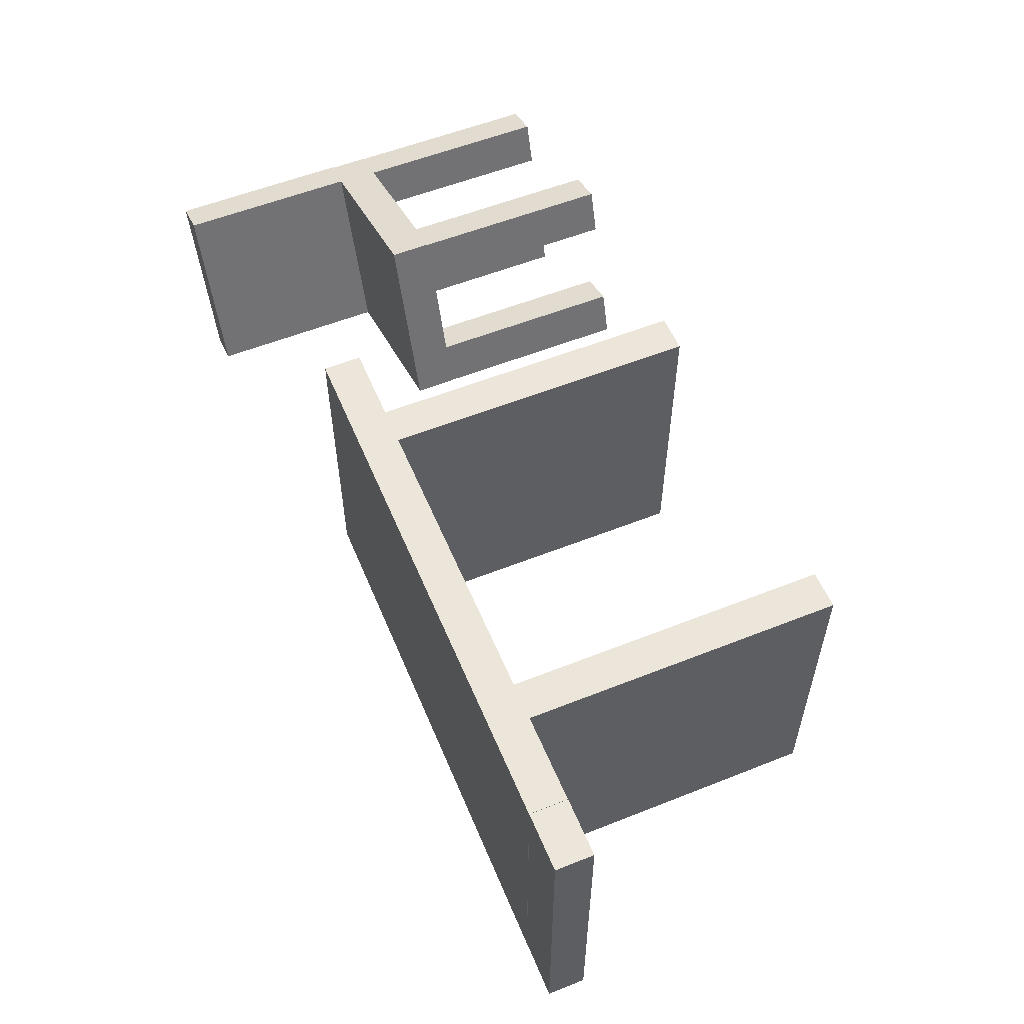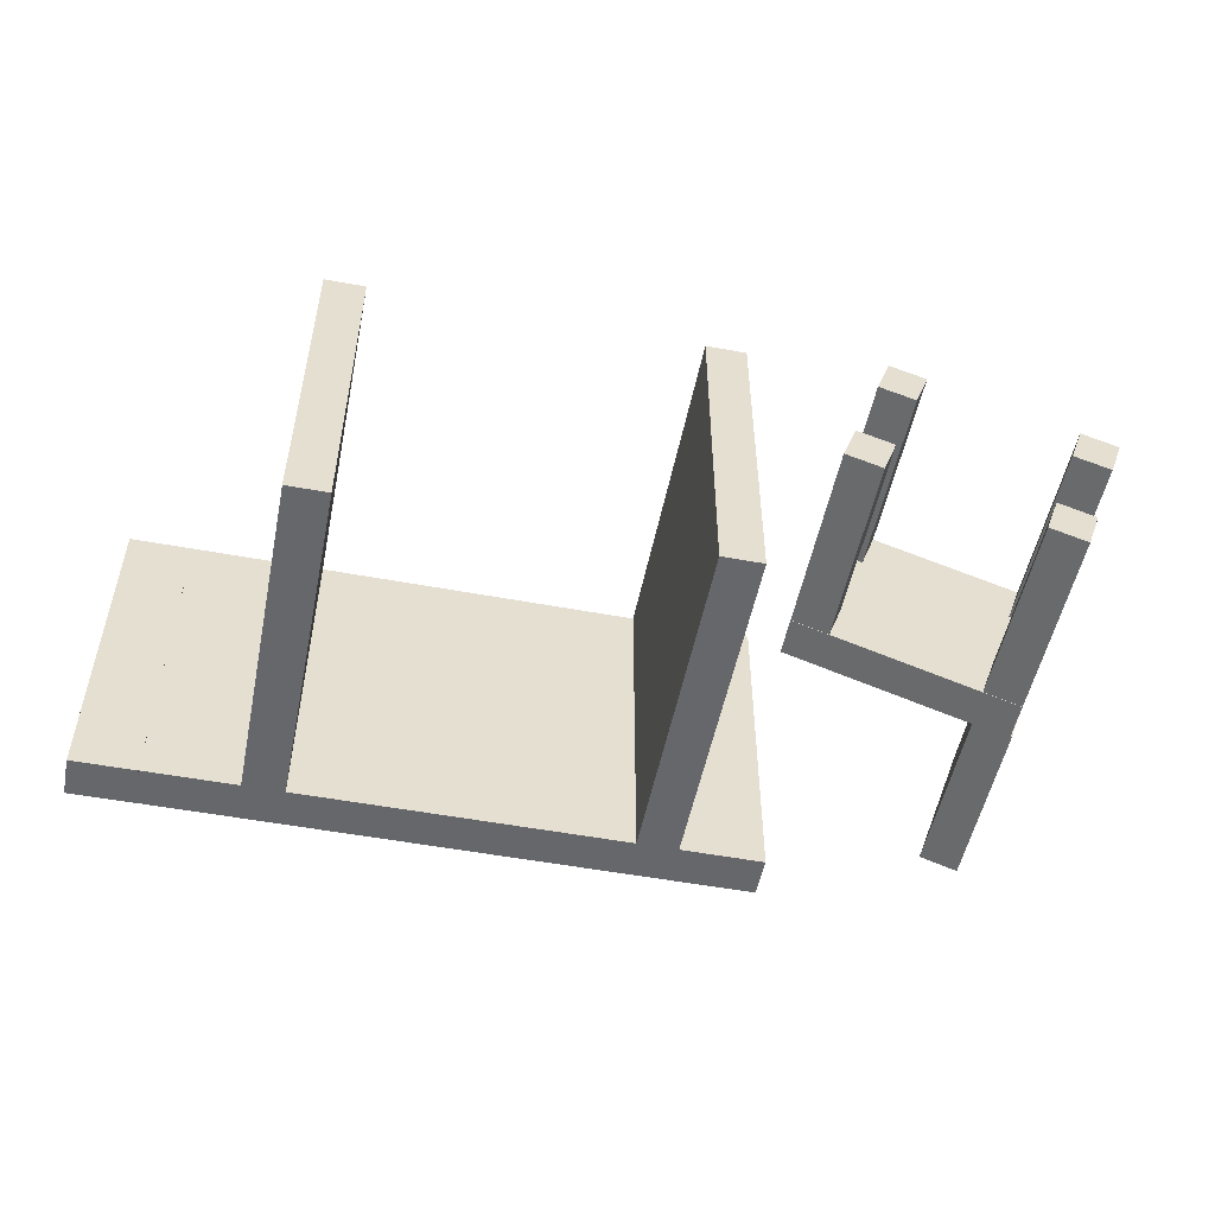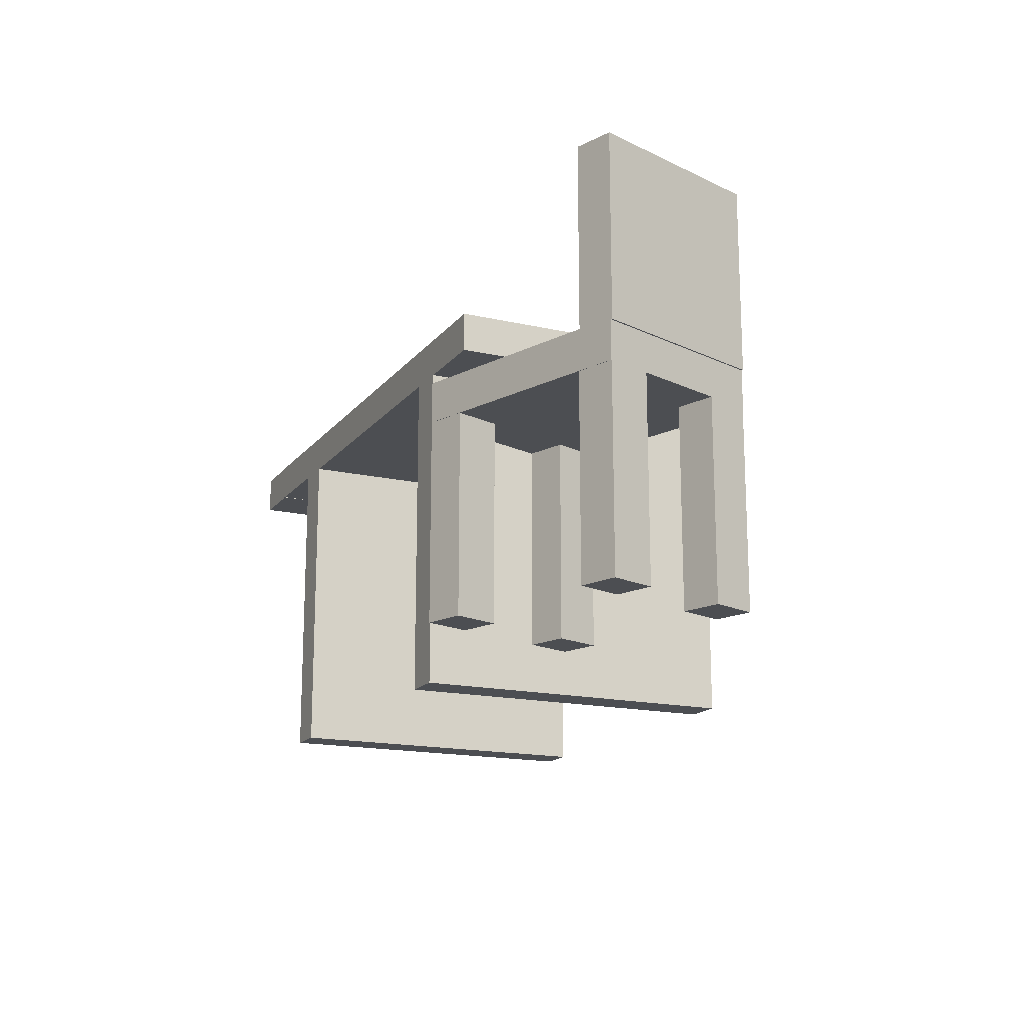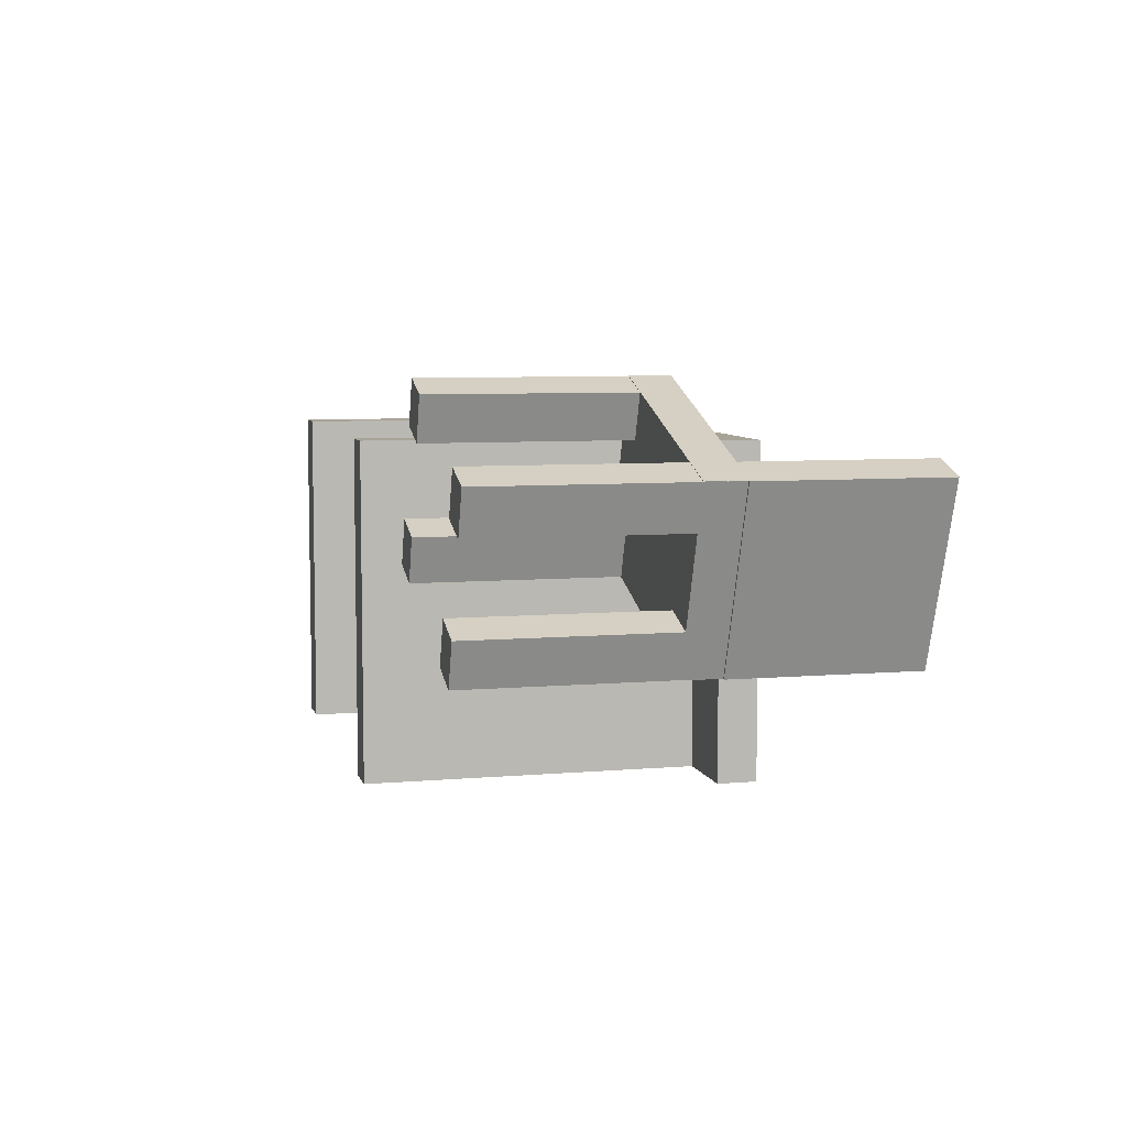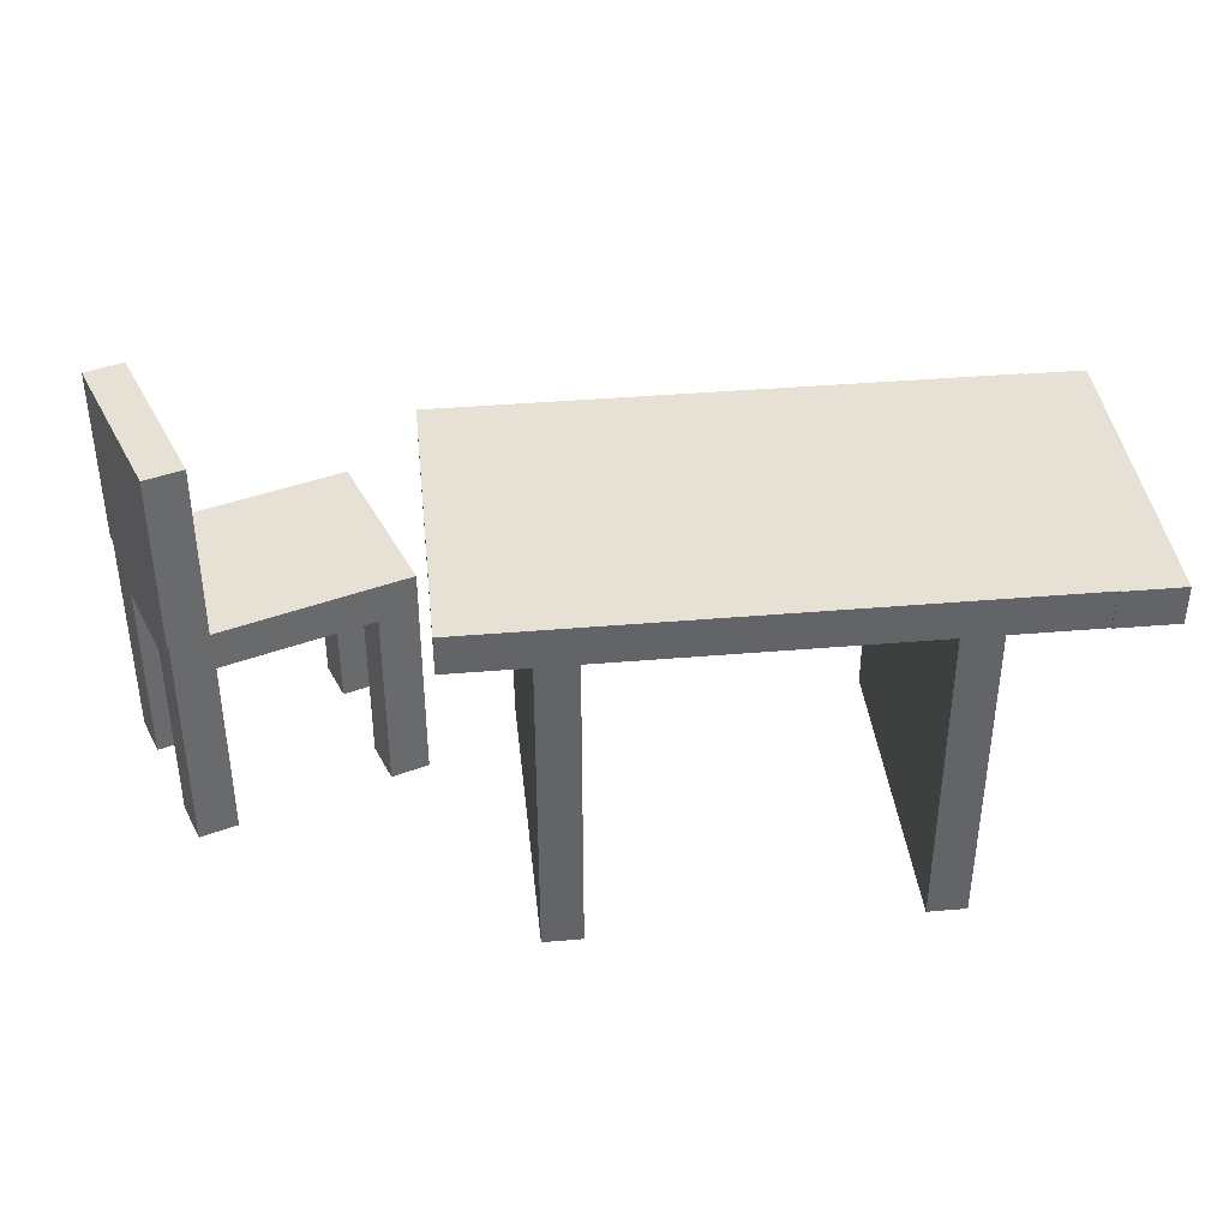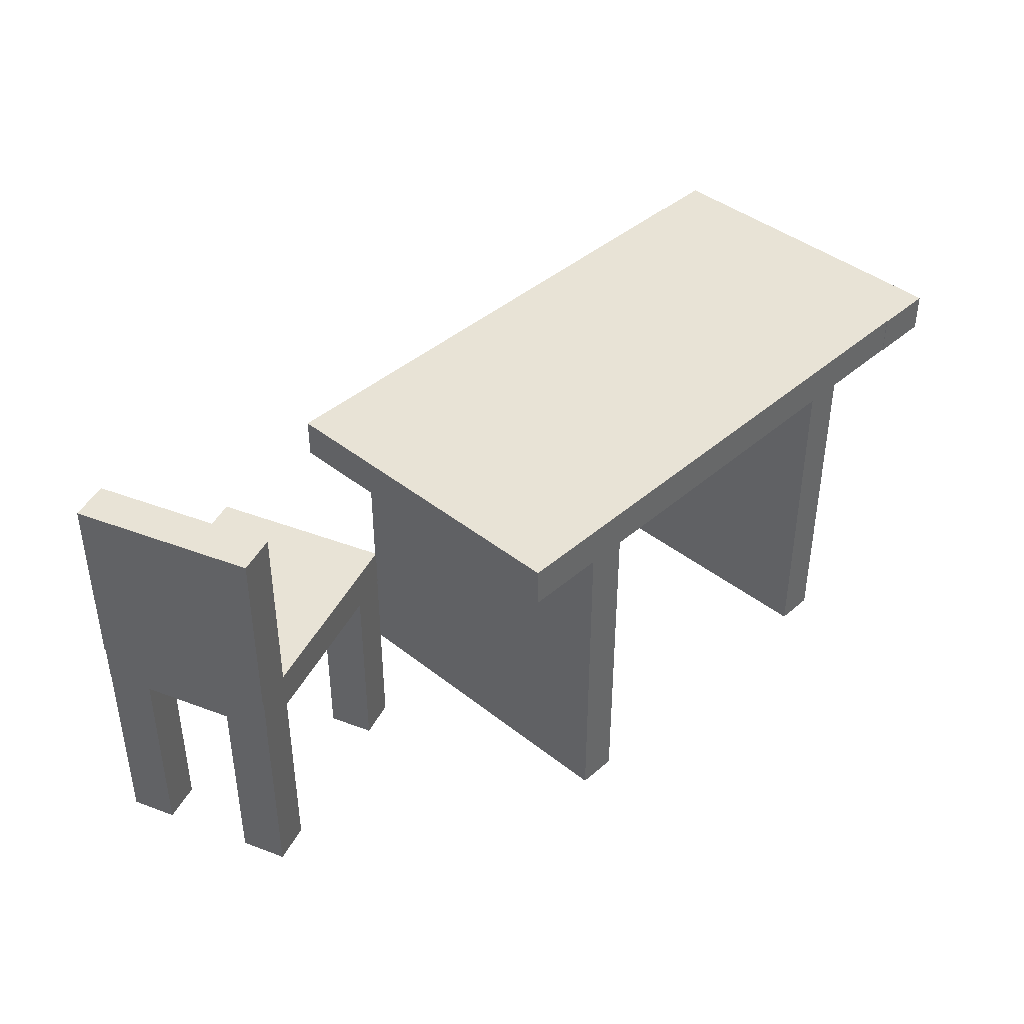
<metadata>
{"format":"obj","ext":"obj","renderer":"f3d","projection":"perspective","resolution":1024,"background":"white","views":[{"elev":56.3,"azim":-112.6,"up":"+Z"},{"elev":-52.2,"azim":-11.4,"up":"+Z"},{"elev":-16.5,"azim":64.9,"up":"+Y"},{"elev":6.9,"azim":76.0,"up":"+Z"},{"elev":39.2,"azim":173.9,"up":"+Y"},{"elev":41.4,"azim":133.8,"up":"+Y"}]}
</metadata>
<code>
o Cube
v 1.43 2.16 -0.99
v 1.43 2.4 -0.99
v 1.43 2.16 1.01
v 1.43 2.4 1.01
v 1.05 2.16 -0.99
v 1.05 2.4 -0.99
v 1.05 2.16 1.01
v 1.05 2.4 1.01
v 5.302 0.3049 1.399
v 5.302 1.725 1.399
v 5.211 0.3049 1.139
v 5.211 1.725 1.139
v 5.529 0.3049 1.32
v 5.529 1.725 1.32
v 5.438 0.3049 1.06
v 5.438 1.725 1.06
v 6.643 1.495 0.932
v 5.303 1.495 1.401
v 6.28 1.495 -0.1062
v 4.939 1.495 0.3631
v 6.643 1.735 0.932
v 5.303 1.735 1.401
v 6.28 1.735 -0.1062
v 4.939 1.735 0.3631
v 6.426 1.725 1.008
v 6.426 2.825 1.008
v 6.062 1.725 -0.03017
v 6.062 2.825 -0.03017
v 6.653 1.725 0.9287
v 6.653 2.825 0.9287
v 6.289 1.725 -0.1095
v 6.289 2.825 -0.1095
v 6.145 0.3049 0.235
v 6.145 1.725 0.235
v 6.054 0.3049 -0.02451
v 6.054 1.725 -0.02451
v 6.371 0.3049 0.1557
v 6.371 1.725 0.1557
v 6.28 0.3049 -0.1038
v 6.28 1.725 -0.1038
v 5.031 0.3049 0.625
v 5.031 1.725 0.625
v 4.94 0.3049 0.3655
v 4.94 1.725 0.3655
v 5.258 0.3049 0.5457
v 5.258 1.725 0.5457
v 5.167 0.3049 0.2862
v 5.167 1.725 0.2862
v 6.416 0.3049 1.009
v 6.416 1.725 1.009
v 6.325 0.3049 0.7494
v 6.325 1.725 0.7494
v 6.642 0.3049 0.9296
v 6.642 1.725 0.9296
v 6.551 0.3049 0.6701
v 6.551 1.725 0.6701
v 4.878 2.402 -0.9868
v 1.418 2.402 -0.9867
v 4.878 2.402 1.013
v 1.418 2.402 1.013
v 4.878 2.162 -0.9868
v 1.418 2.162 -0.9867
v 4.878 2.162 1.013
v 1.418 2.162 1.013
v 4.388 0.1617 -0.9867
v 4.388 2.162 -0.9867
v 4.388 0.1617 1.013
v 4.388 2.162 1.013
v 4.148 0.1617 -0.9868
v 4.148 2.162 -0.9867
v 4.148 0.1617 1.013
v 4.148 2.162 1.013
v 2.218 0.1617 -0.9867
v 2.218 2.162 -0.9867
v 2.218 0.1617 1.013
v 2.218 2.162 1.013
v 1.978 0.1617 -0.9868
v 1.978 2.162 -0.9867
v 1.978 0.1617 1.013
v 1.978 2.162 1.013
f 1 2 4 3
f 3 4 8 7
f 7 8 6 5
f 5 6 2 1
f 3 7 5 1
f 8 4 2 6
f 9 10 12 11
f 11 12 16 15
f 15 16 14 13
f 13 14 10 9
f 11 15 13 9
f 16 12 10 14
f 17 18 20 19
f 19 20 24 23
f 23 24 22 21
f 21 22 18 17
f 19 23 21 17
f 24 20 18 22
f 25 26 28 27
f 27 28 32 31
f 31 32 30 29
f 29 30 26 25
f 27 31 29 25
f 32 28 26 30
f 33 34 36 35
f 35 36 40 39
f 39 40 38 37
f 37 38 34 33
f 35 39 37 33
f 40 36 34 38
f 41 42 44 43
f 43 44 48 47
f 47 48 46 45
f 45 46 42 41
f 43 47 45 41
f 48 44 42 46
f 49 50 52 51
f 51 52 56 55
f 55 56 54 53
f 53 54 50 49
f 51 55 53 49
f 56 52 50 54
f 57 58 60 59
f 59 60 64 63
f 63 64 62 61
f 61 62 58 57
f 59 63 61 57
f 64 60 58 62
f 65 66 68 67
f 67 68 72 71
f 71 72 70 69
f 69 70 66 65
f 67 71 69 65
f 72 68 66 70
f 73 74 76 75
f 75 76 80 79
f 79 80 78 77
f 77 78 74 73
f 75 79 77 73
f 80 76 74 78

</code>
